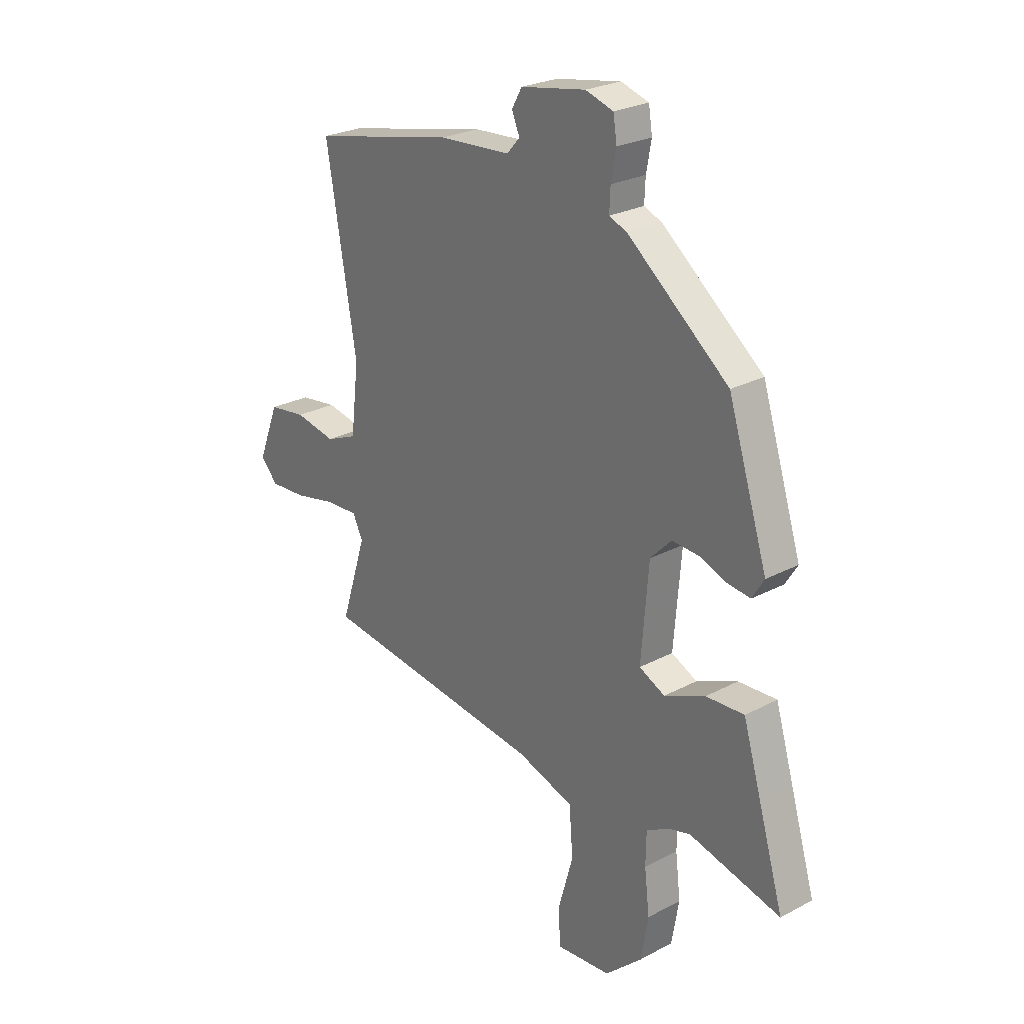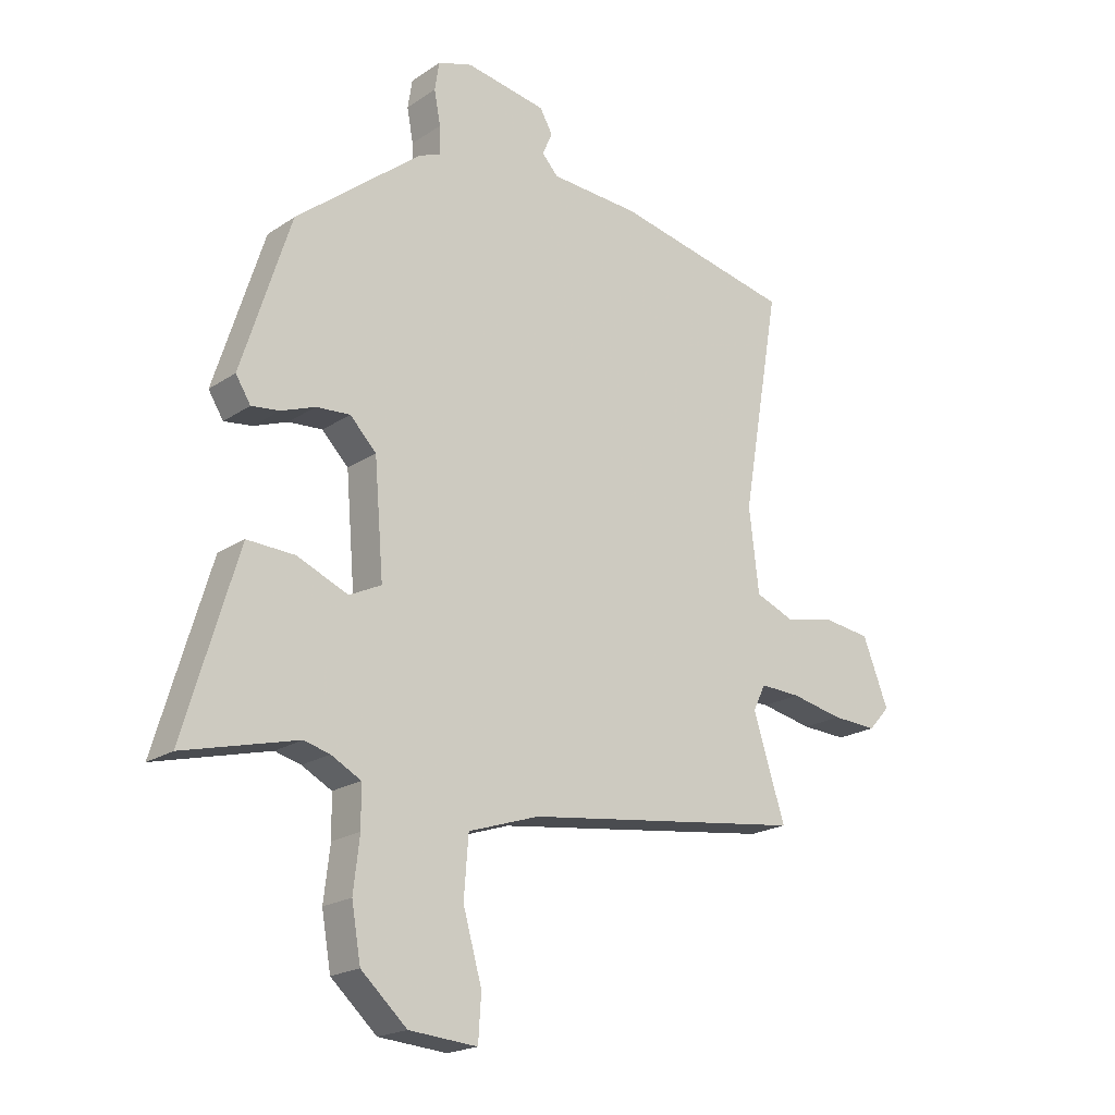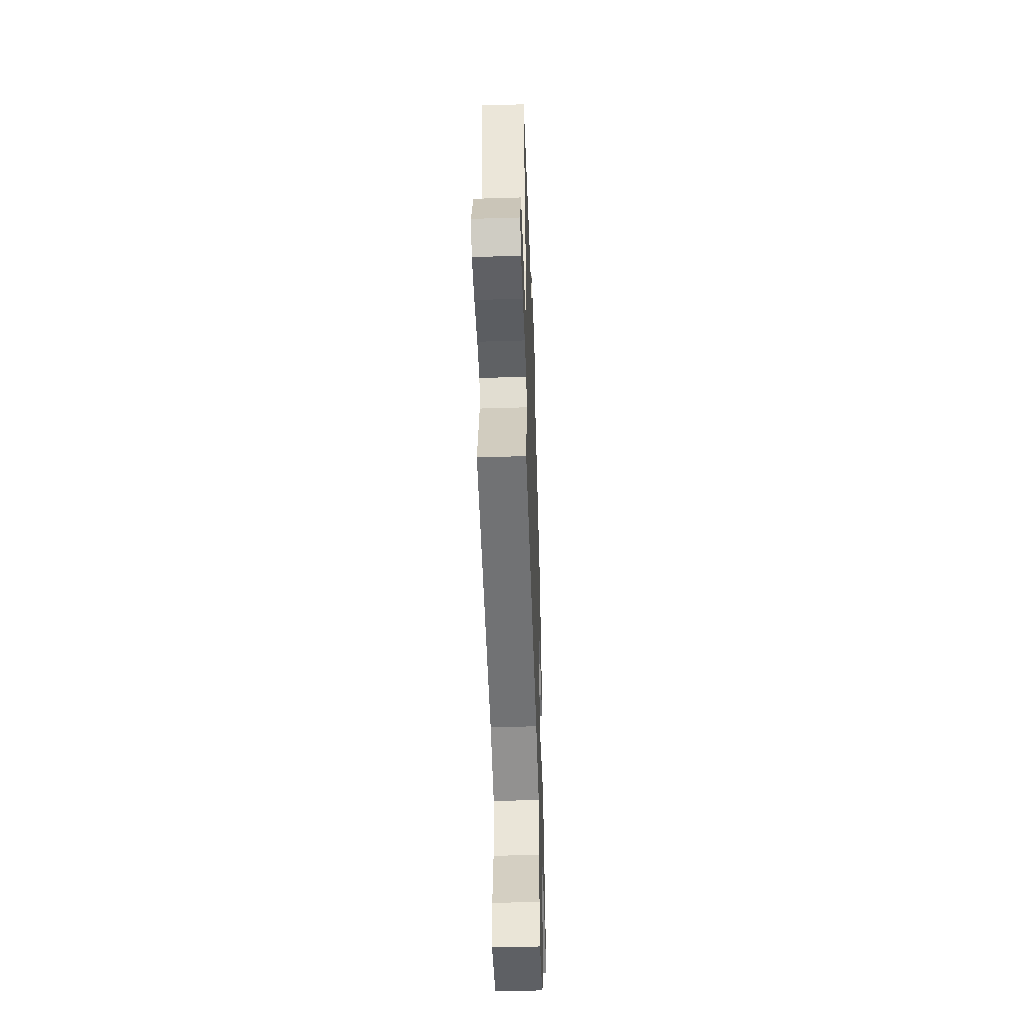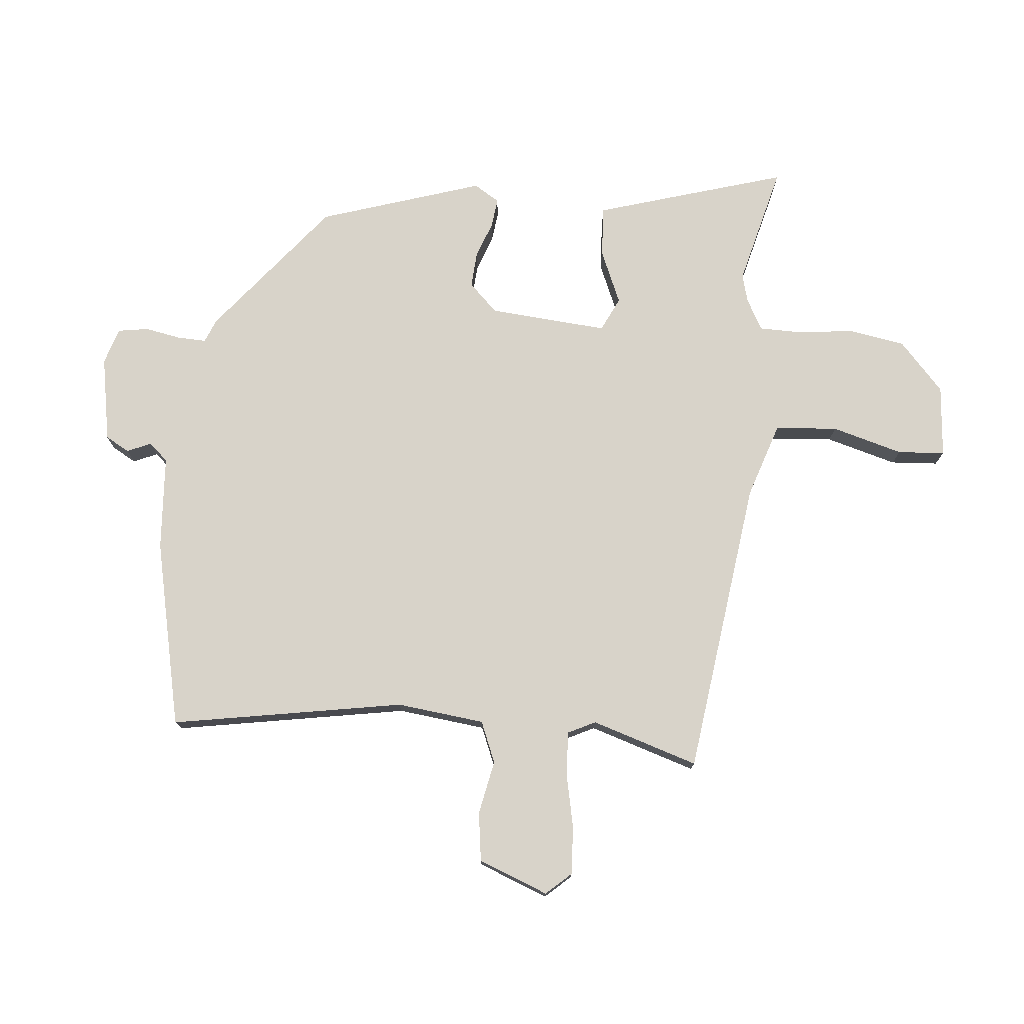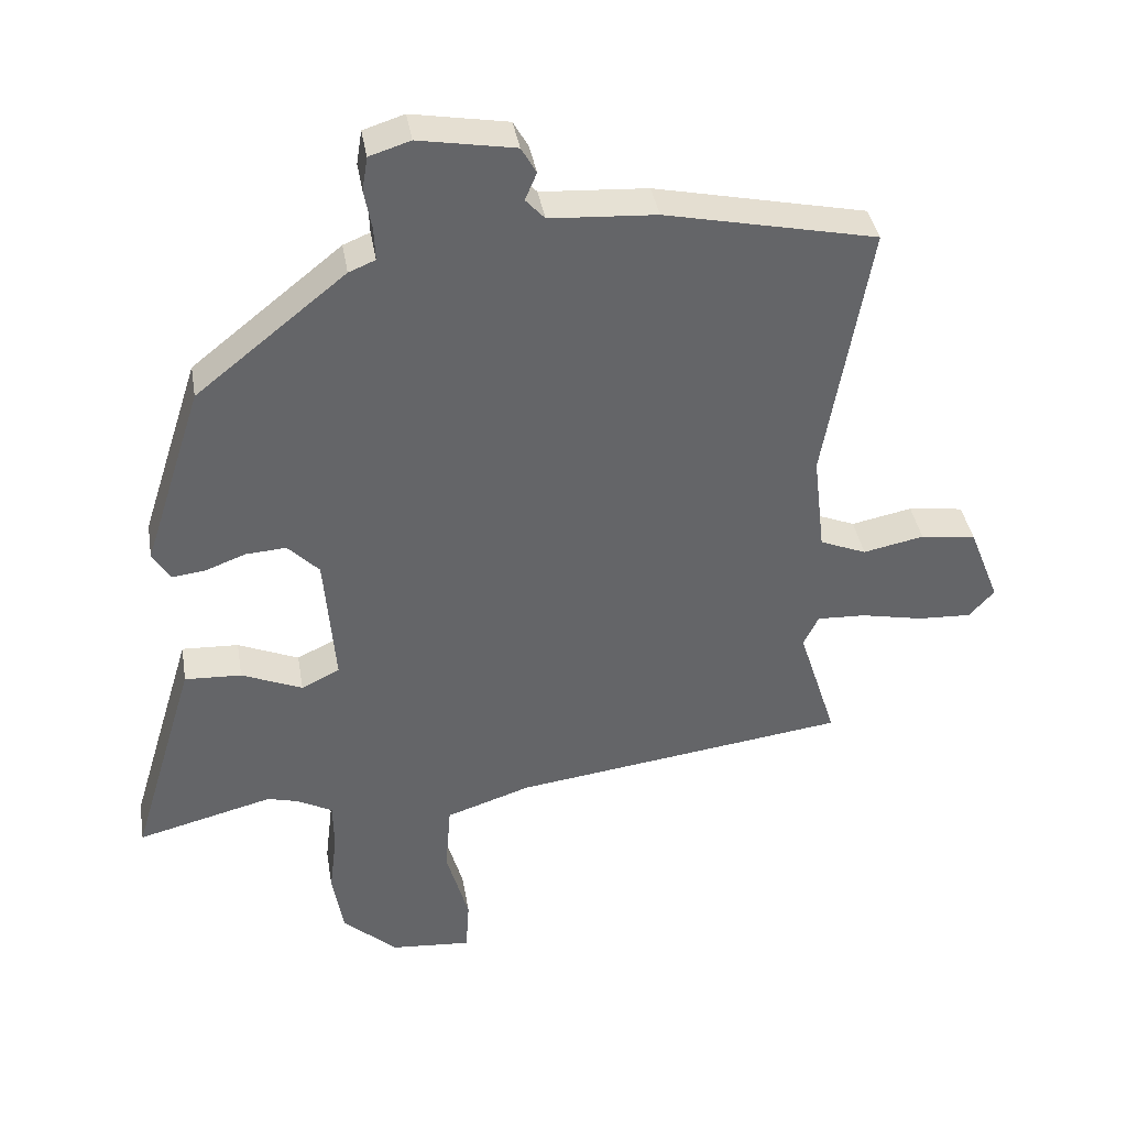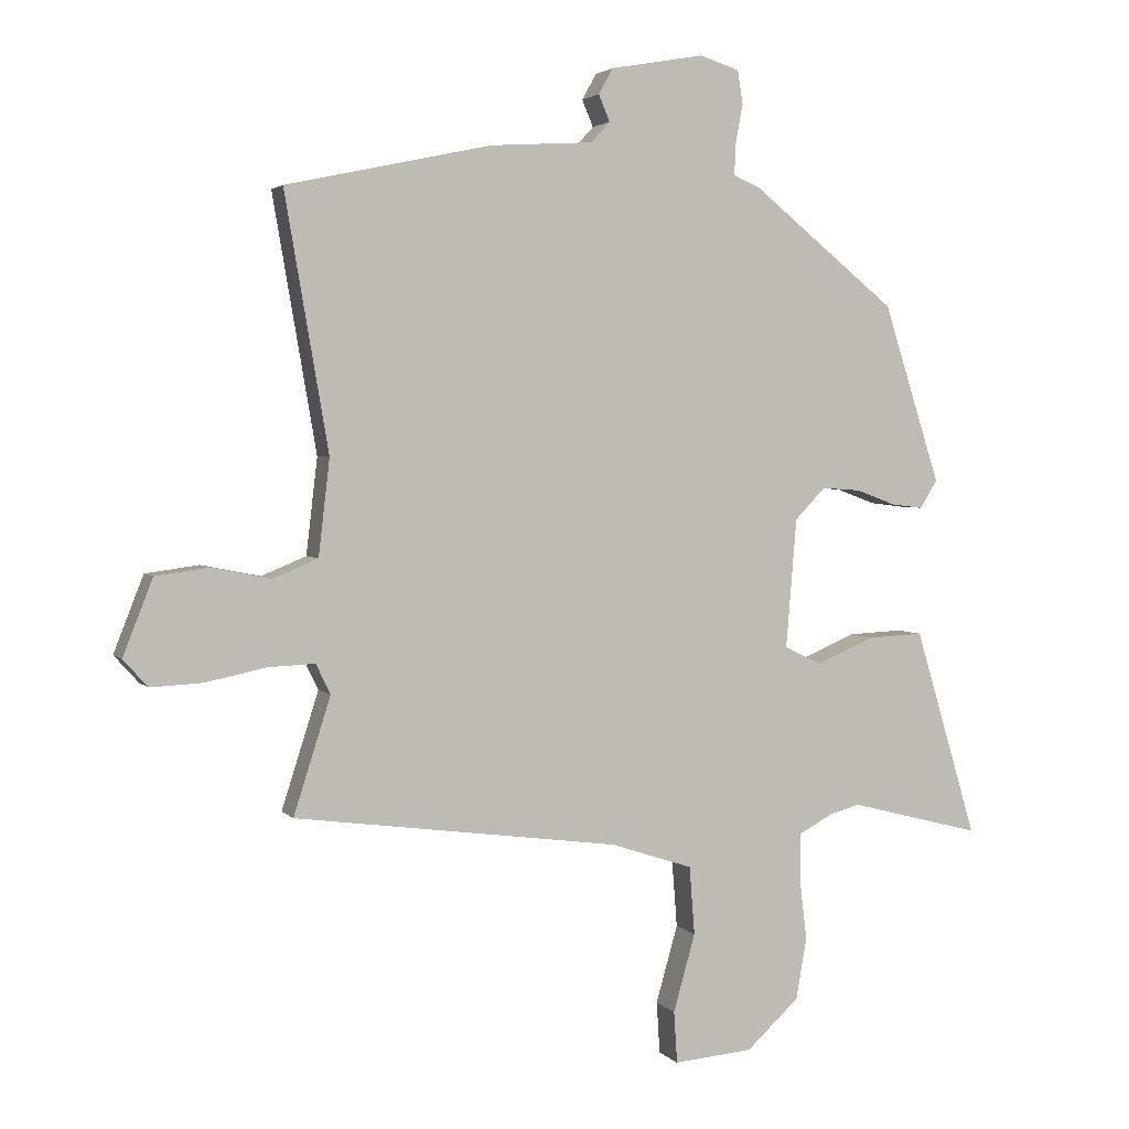
<metadata>
{"format":"obj","ext":"obj","renderer":"f3d","projection":"perspective","resolution":1024,"background":"white","views":[{"elev":25.4,"azim":-130.5,"up":"+Z"},{"elev":-20.0,"azim":-39.4,"up":"+Z"},{"elev":-47.9,"azim":92.0,"up":"+Z"},{"elev":76.0,"azim":95.2,"up":"+Y"},{"elev":38.9,"azim":-9.5,"up":"+Z"},{"elev":3.0,"azim":160.0,"up":"+Z"}]}
</metadata>
<code>
v 0.528 0.07 0.457
v 0.462 0.07 0.073
v 0.479 0.07 -0.072
v 0.547 0.07 -0.1
v 0.636 0.07 -0.082
v 0.717 0.07 -0.093
v 0.762 0.07 -0.208
v 0.725 0.07 -0.249
v 0.646 0.07 -0.245
v 0.555 0.07 -0.226
v 0.484 0.07 -0.223
v 0.462 0.07 -0.268
v 0.518 0.07 -0.444
v 0.027 0.07 -0.509
v -0.097 0.07 -0.55
v -0.105 0.07 -0.653
v -0.072 0.07 -0.77
v -0.077 0.07 -0.848
v -0.196 0.07 -0.838
v -0.276 0.07 -0.765
v -0.292 0.07 -0.672
v -0.281 0.07 -0.58
v -0.282 0.07 -0.509
v -0.334 0.07 -0.481
v -0.379 0.07 -0.469
v -0.578 0.07 -0.52
v -0.524 0.07 -0.339
v -0.484 0.07 -0.206
v -0.401 0.07 -0.21
v -0.312 0.07 -0.248
v -0.256 0.07 -0.221
v -0.272 0.07 -0.025
v -0.318 0.07 0.022
v -0.377 0.07 0.018
v -0.436 0.07 -0.004
v -0.485 0.07 -0.01
v -0.511 0.07 0.032
v -0.425 0.07 0.301
v -0.206 0.07 0.477
v -0.167 0.07 0.493
v -0.169 0.07 0.541
v -0.18 0.07 0.6
v -0.172 0.07 0.65
v -0.112 0.07 0.669
v 0.029 0.07 0.644
v 0.051 0.07 0.605
v 0.034 0.07 0.565
v 0.062 0.07 0.534
v 0.218 0.07 0.524
v 0.528 0 0.457
v 0.462 0 0.073
v 0.479 0 -0.072
v 0.547 0 -0.1
v 0.636 0 -0.082
v 0.717 0 -0.093
v 0.762 0 -0.208
v 0.725 0 -0.249
v 0.646 0 -0.245
v 0.555 0 -0.226
v 0.484 0 -0.223
v 0.462 0 -0.268
v 0.518 0 -0.444
v 0.027 0 -0.509
v -0.097 0 -0.55
v -0.105 0 -0.653
v -0.072 0 -0.77
v -0.077 0 -0.848
v -0.196 0 -0.838
v -0.276 0 -0.765
v -0.292 0 -0.672
v -0.281 0 -0.58
v -0.282 0 -0.509
v -0.334 0 -0.481
v -0.379 0 -0.469
v -0.578 0 -0.52
v -0.524 0 -0.339
v -0.484 0 -0.206
v -0.401 0 -0.21
v -0.312 0 -0.248
v -0.256 0 -0.221
v -0.272 0 -0.025
v -0.318 0 0.022
v -0.377 0 0.018
v -0.436 0 -0.004
v -0.485 0 -0.01
v -0.511 0 0.032
v -0.425 0 0.301
v -0.206 0 0.477
v -0.167 0 0.493
v -0.169 0 0.541
v -0.18 0 0.6
v -0.172 0 0.65
v -0.112 0 0.669
v 0.029 0 0.644
v 0.051 0 0.605
v 0.034 0 0.565
v 0.062 0 0.534
v 0.218 0 0.524
f 48 49 1 2
f 47 48 2 3
f 44 45 46 47
f 44 47 3
f 41 42 43 44
f 40 41 44 3
f 39 40 3
f 38 39 3
f 34 35 36 37
f 33 34 37 38
f 32 33 38 3
f 27 28 29 30
f 25 26 27 30
f 24 25 30 31
f 23 24 31
f 22 23 31
f 19 20 21 22
f 19 22 31
f 16 17 18 19
f 15 16 19 31
f 14 15 31 32
f 12 13 14 32
f 7 8 9 10
f 7 10 11
f 4 5 6 7
f 4 7 11
f 3 4 11
f 3 11 12 32
f 51 50 98 97
f 52 51 97 96
f 96 95 94 93
f 52 96 93
f 93 92 91 90
f 52 93 90 89
f 52 89 88
f 52 88 87
f 86 85 84 83
f 87 86 83 82
f 52 87 82 81
f 79 78 77 76
f 79 76 75 74
f 80 79 74 73
f 80 73 72
f 80 72 71
f 71 70 69 68
f 80 71 68
f 68 67 66 65
f 80 68 65 64
f 81 80 64 63
f 81 63 62 61
f 59 58 57 56
f 60 59 56
f 56 55 54 53
f 60 56 53
f 60 53 52
f 81 61 60 52
f 1 50 51 2
f 2 51 52 3
f 3 52 53 4
f 4 53 54 5
f 5 54 55 6
f 6 55 56 7
f 7 56 57 8
f 8 57 58 9
f 9 58 59 10
f 10 59 60 11
f 11 60 61 12
f 12 61 62 13
f 13 62 63 14
f 14 63 64 15
f 15 64 65 16
f 16 65 66 17
f 17 66 67 18
f 18 67 68 19
f 19 68 69 20
f 20 69 70 21
f 21 70 71 22
f 22 71 72 23
f 23 72 73 24
f 24 73 74 25
f 25 74 75 26
f 26 75 76 27
f 27 76 77 28
f 28 77 78 29
f 29 78 79 30
f 30 79 80 31
f 31 80 81 32
f 32 81 82 33
f 33 82 83 34
f 34 83 84 35
f 35 84 85 36
f 36 85 86 37
f 37 86 87 38
f 38 87 88 39
f 39 88 89 40
f 40 89 90 41
f 41 90 91 42
f 42 91 92 43
f 43 92 93 44
f 44 93 94 45
f 45 94 95 46
f 46 95 96 47
f 47 96 97 48
f 48 97 98 49
f 49 98 50 1

</code>
